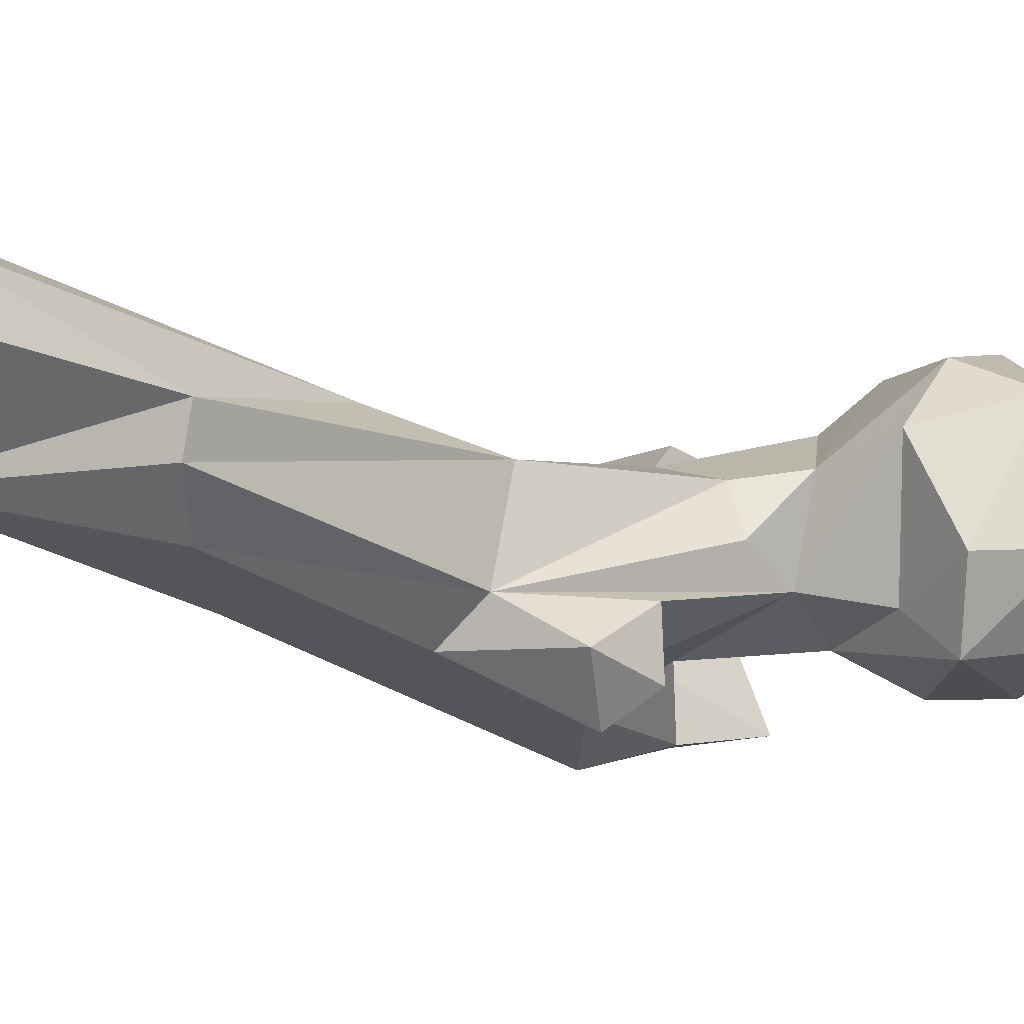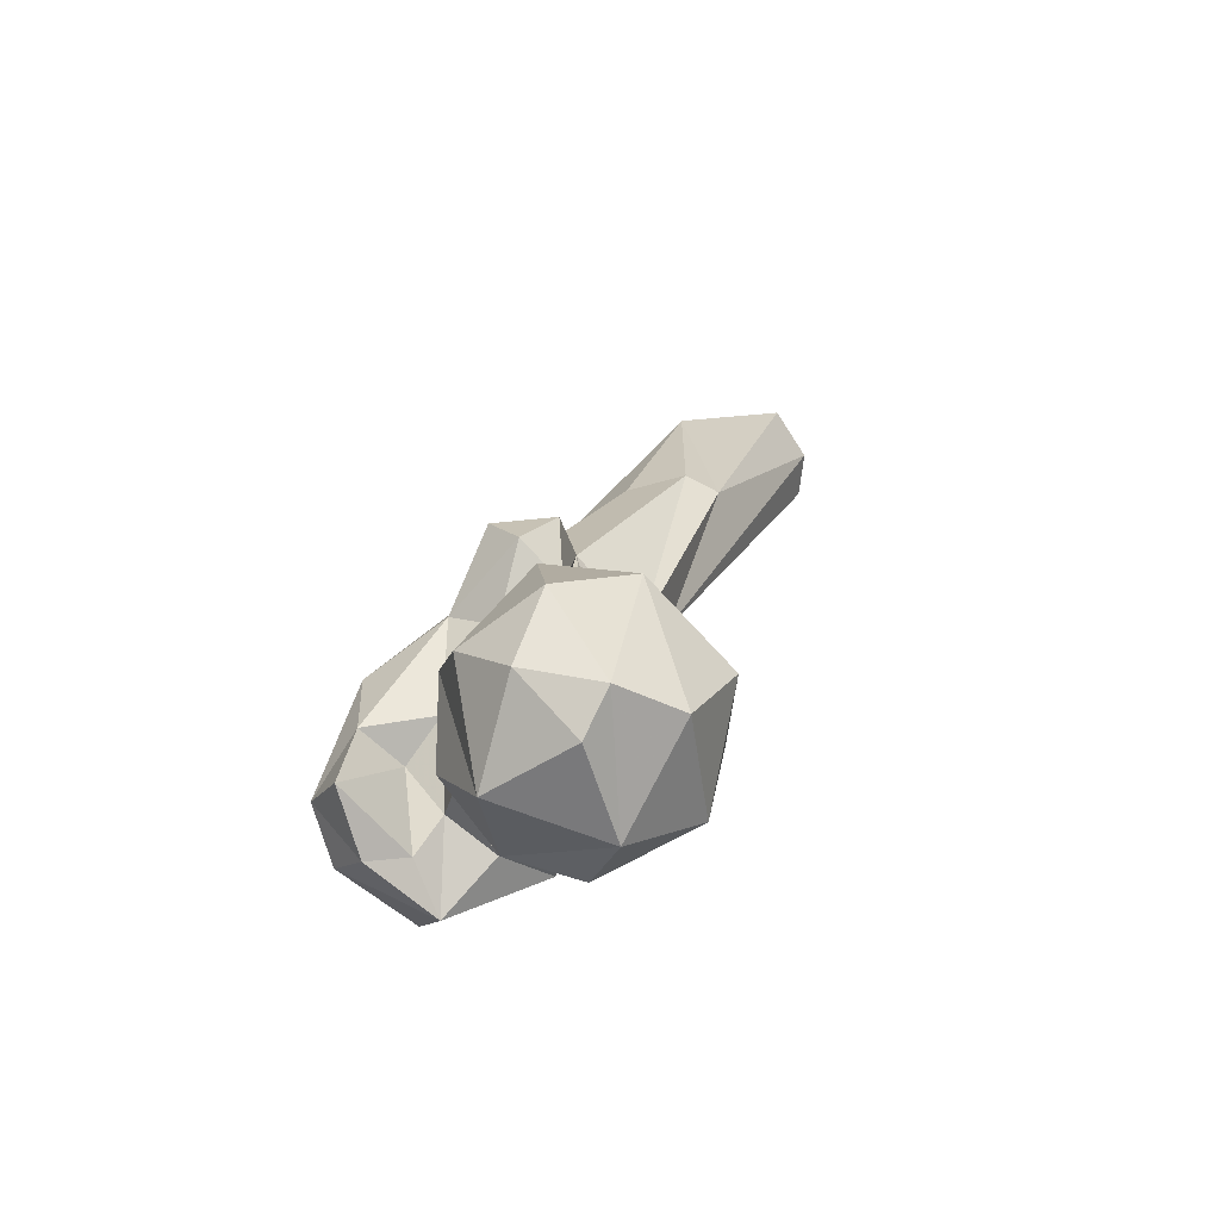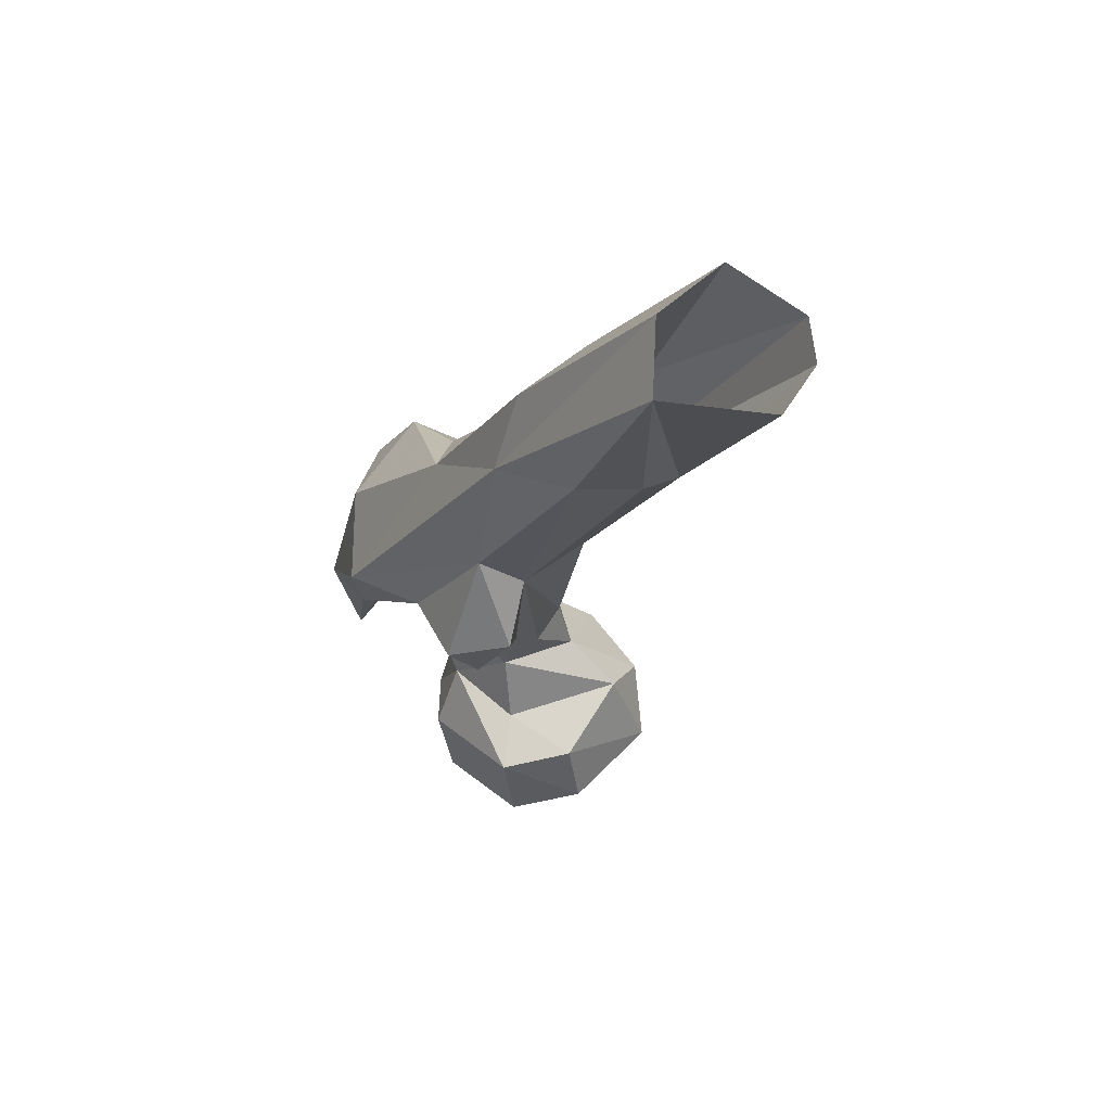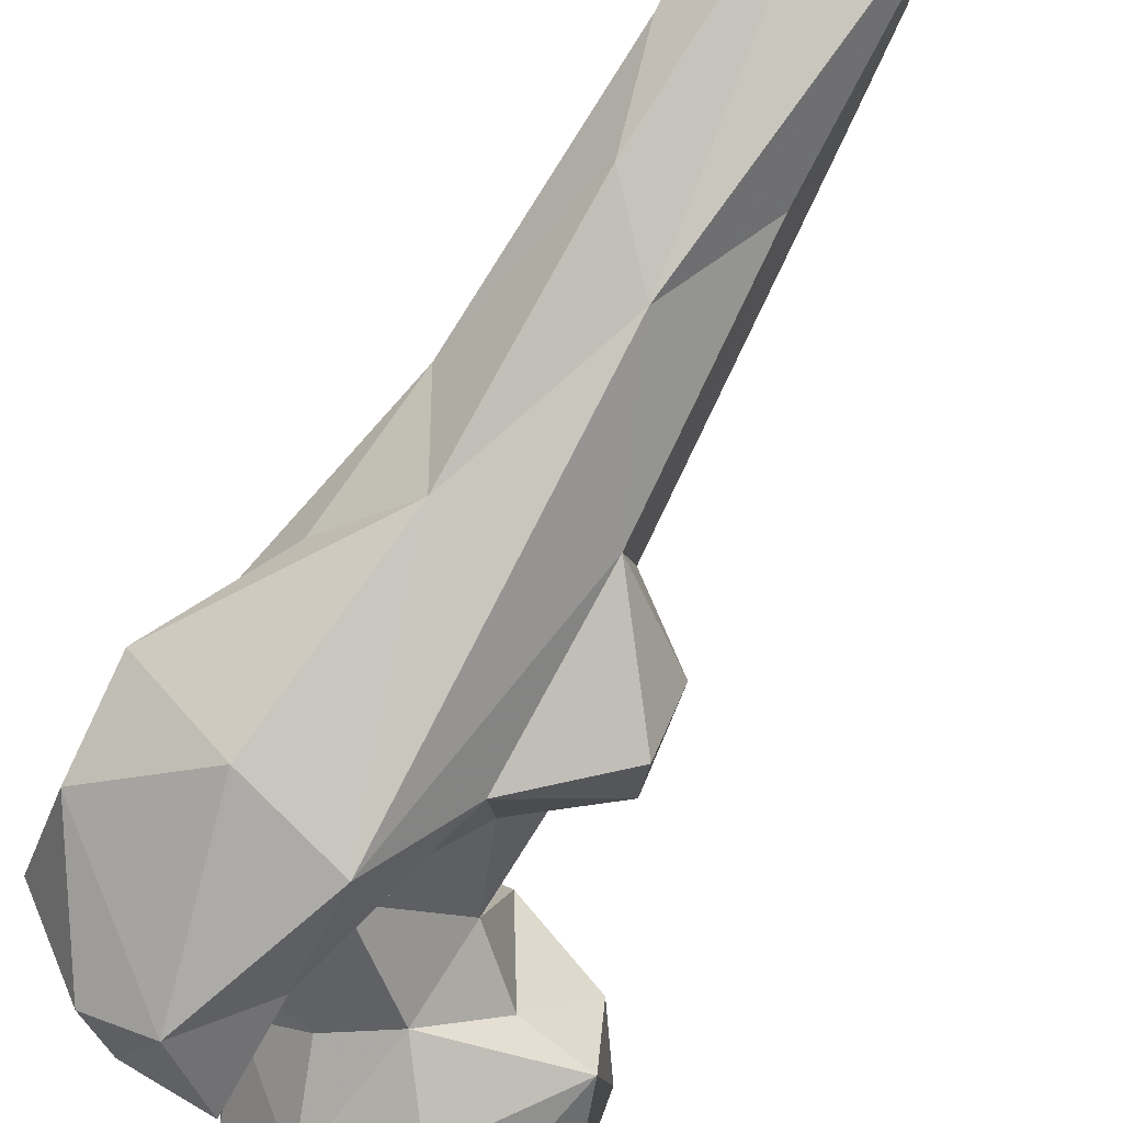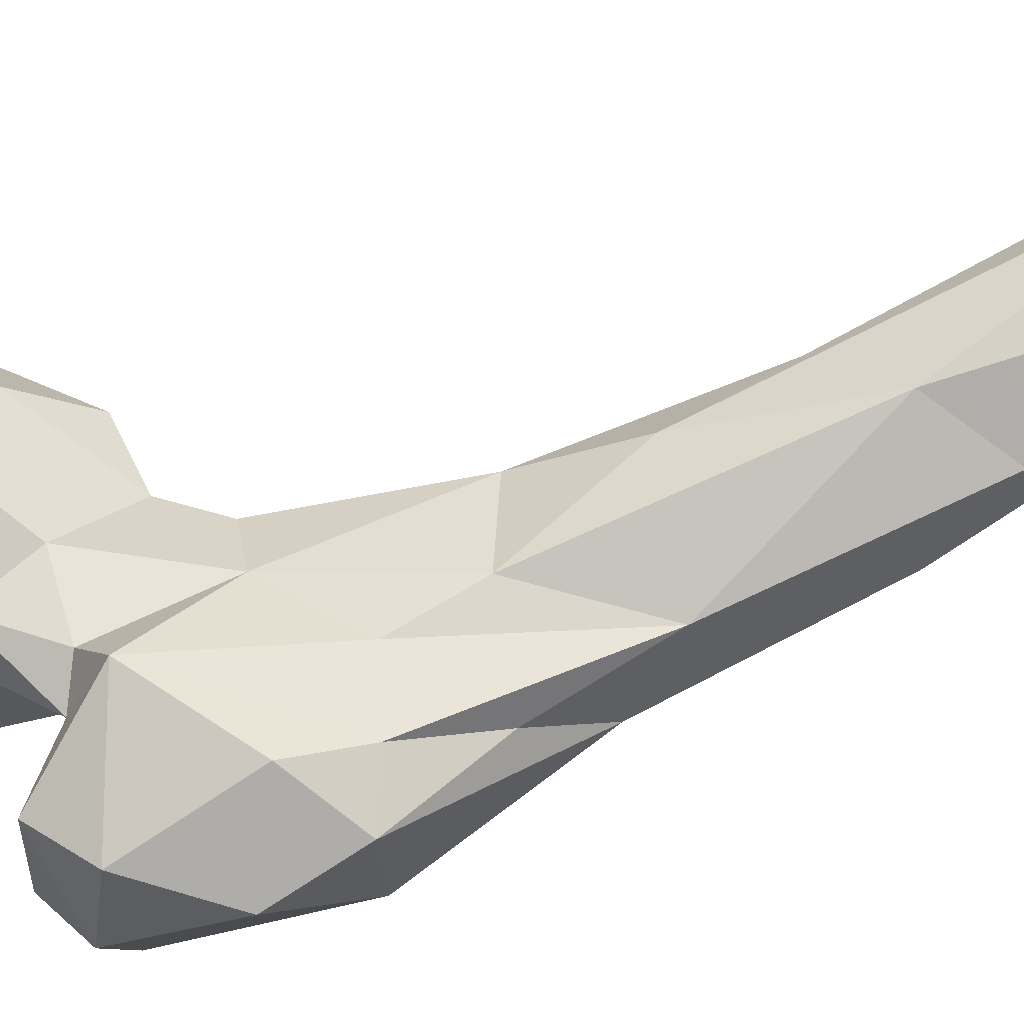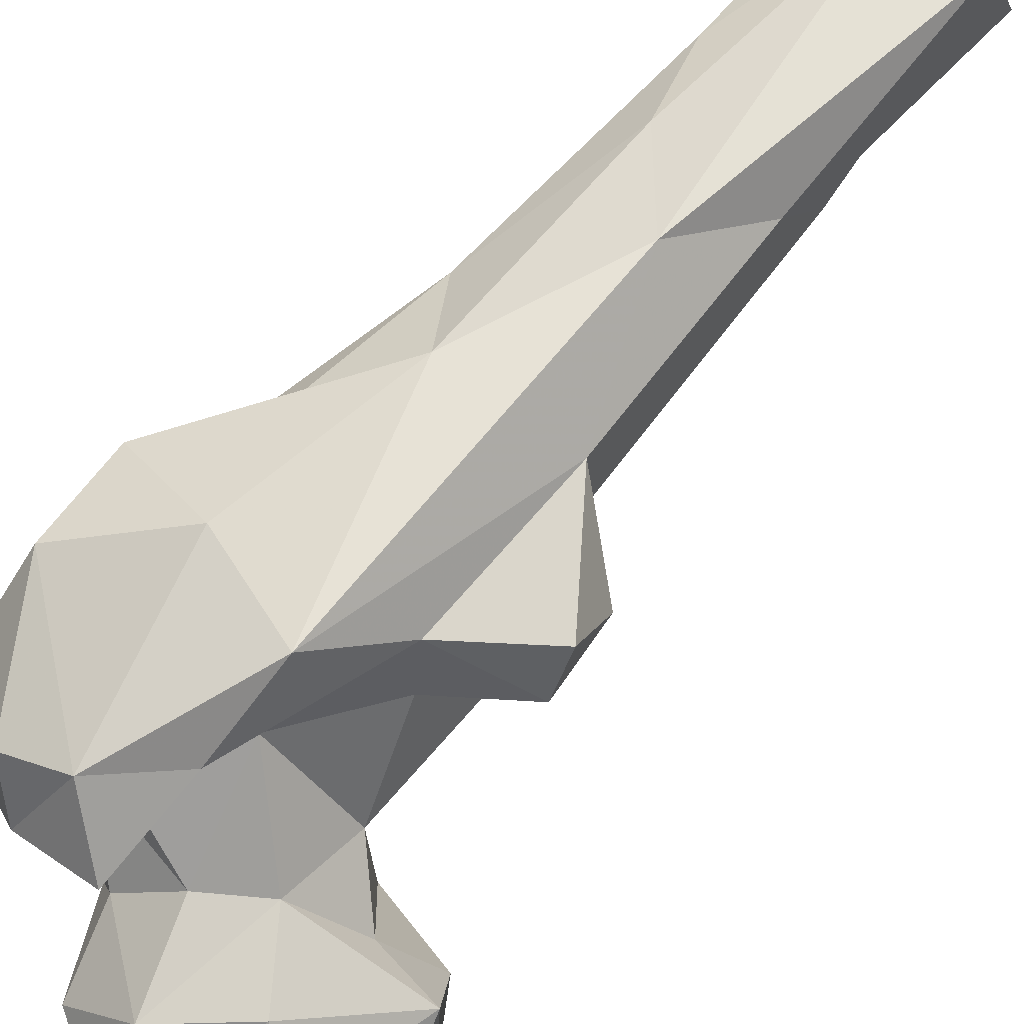
<metadata>
{"format":"obj","ext":"obj","renderer":"f3d","projection":"perspective","resolution":1024,"background":"white","views":[{"elev":13.3,"azim":47.9,"up":"+Y"},{"elev":-59.0,"azim":73.9,"up":"+Z"},{"elev":77.6,"azim":73.8,"up":"+Z"},{"elev":-57.2,"azim":-30.2,"up":"+Y"},{"elev":26.9,"azim":-99.0,"up":"+Y"},{"elev":-79.4,"azim":-43.0,"up":"+Y"}]}
</metadata>
<code>
v 134.5 174.5 668.1
v 149.7 186.5 666.2
v 133.4 197.2 665.6
v 119.5 181.8 675.4
v 157.3 188.7 671.7
v 153.3 174.5 676
v 121.2 195.7 671.6
v 154 202.1 673.9
v 133.2 211.5 677.6
v 146.3 166.7 687.8
v 125.9 169.3 683.8
v 114 194.2 687
v 152.4 210.9 691.2
v 160.6 177.5 689.8
v 162.5 192.5 696.9
v 122 207.7 689.5
v 136.9 166.2 696.1
v 114.5 184.6 689.3
v 120.1 175.1 698.9
v 137.3 213.7 693.6
v 118.3 200.6 698.4
v 101.7 185.1 699.3
v 98.26 162.8 693.9
v 90.18 159.2 700.8
v 90.72 178.2 692.7
v 99.16 171 697
v 128.9 173.5 706.3
v 81.03 176.2 702
v 153.3 177.6 708.2
v 109.8 155.2 697.8
v 104.1 174.8 704
v 105.5 192.7 700.8
v 141.9 206.8 707.7
v 98.43 152.7 706.7
v 96.03 196.5 704.8
v 130.6 200 712
v 154.4 192.6 708.6
v 109 157.5 716
v 104 167.1 715.2
v 110.8 198.5 722.5
v 124.4 199 722.4
v 77.76 170.2 719.7
v 142.4 182.4 708
v 132 184.3 717.3
v 81.96 188.7 722.6
v 112.7 171.2 720.4
v 130.3 192.3 724.9
v 96.68 195.5 737
v 118.9 169.4 742.5
v 90.5 162.9 736.9
v 124 177.6 735.4
v 131.8 187.3 741.8
v 107.4 157.1 733.5
v 85.2 188 735.7
v 77.63 179.4 734.1
v 118.9 205.7 755.4
v 125.1 191.3 765.1
v 100.6 201.2 751.5
v 89.6 185.8 752.8
v 93.49 196 774.3
v 136.6 177.8 745.7
v 97.37 180.9 767.2
v 120.1 183.5 770.2
v 133.4 172.6 753.8
v 135.9 185.1 758.1
v 109.8 214.2 773.3
v 108.9 190.6 795
v 124.2 214.5 811.4
v 101.3 221.9 803.2
v 123.5 221.8 809.1
v 98.95 198.2 804.7
v 119.7 203 806.9
v 97.08 212 816.5
v 110.9 246 843.7
v 119.7 244.5 845.2
v 104.4 221.3 846.5
v 99.27 234.8 847.8
v 118.9 216.2 848.2
v 127 235.9 847.6
f 70 79 78
f 68 70 78
f 70 75 79
f 73 76 77
f 66 69 74
f 66 75 70
f 62 67 71
f 57 68 72
f 63 72 67
f 56 66 70
f 58 60 69
f 56 68 57
f 57 63 65
f 53 63 67
f 63 64 65
f 61 65 64
f 69 73 77
f 50 53 62
f 54 59 60
f 55 62 59
f 41 56 57
f 52 65 61
f 49 61 64
f 49 64 63
f 49 63 53
f 51 52 61
f 54 55 59
f 67 72 78
f 48 60 58
f 49 51 61
f 40 48 58
f 45 55 54
f 57 72 63
f 25 28 35
f 46 51 49
f 69 77 74
f 24 42 28
f 35 45 54
f 48 54 60
f 36 41 47
f 42 50 55
f 44 47 57
f 35 54 48
f 42 55 45
f 28 42 45
f 66 74 75
f 38 39 46
f 40 56 41
f 27 44 46
f 14 15 29
f 36 47 44
f 8 13 15
f 31 46 39
f 38 46 49
f 12 21 16
f 24 34 42
f 32 35 40
f 28 45 35
f 59 62 60
f 33 36 44
f 33 43 37
f 29 37 43
f 34 50 42
f 68 78 72
f 40 58 56
f 11 19 18
f 30 39 38
f 20 36 33
f 13 33 37
f 44 52 51
f 26 39 30
f 33 44 43
f 17 29 27
f 16 21 36
f 15 37 29
f 10 29 17
f 18 19 22
f 2 5 6
f 13 20 33
f 3 4 7
f 23 34 24
f 67 76 71
f 12 32 21
f 26 31 39
f 58 69 66
f 12 22 32
f 38 49 53
f 19 31 22
f 19 27 46
f 23 24 25
f 22 35 32
f 44 57 52
f 11 27 19
f 11 17 27
f 34 38 53
f 1 3 2
f 1 4 3
f 56 58 66
f 23 26 30
f 34 53 50
f 23 25 26
f 67 78 76
f 30 38 34
f 16 36 20
f 27 43 44
f 9 16 20
f 27 29 43
f 60 73 69
f 6 14 10
f 71 76 73
f 52 57 65
f 1 6 10
f 4 18 12
f 7 16 9
f 1 17 11
f 21 32 40
f 3 8 5
f 9 20 13
f 25 31 26
f 13 37 15
f 60 71 73
f 22 25 35
f 53 67 62
f 5 8 15
f 10 14 29
f 24 28 25
f 22 31 25
f 5 14 6
f 4 11 18
f 60 62 71
f 5 15 14
f 3 7 9
f 1 10 17
f 56 70 68
f 21 40 41
f 8 9 13
f 23 30 34
f 1 11 4
f 35 48 40
f 4 12 7
f 3 9 8
f 2 3 5
f 50 62 55
f 12 18 22
f 21 41 36
f 7 12 16
f 41 57 47
f 44 51 46
f 19 46 31
f 1 2 6

</code>
